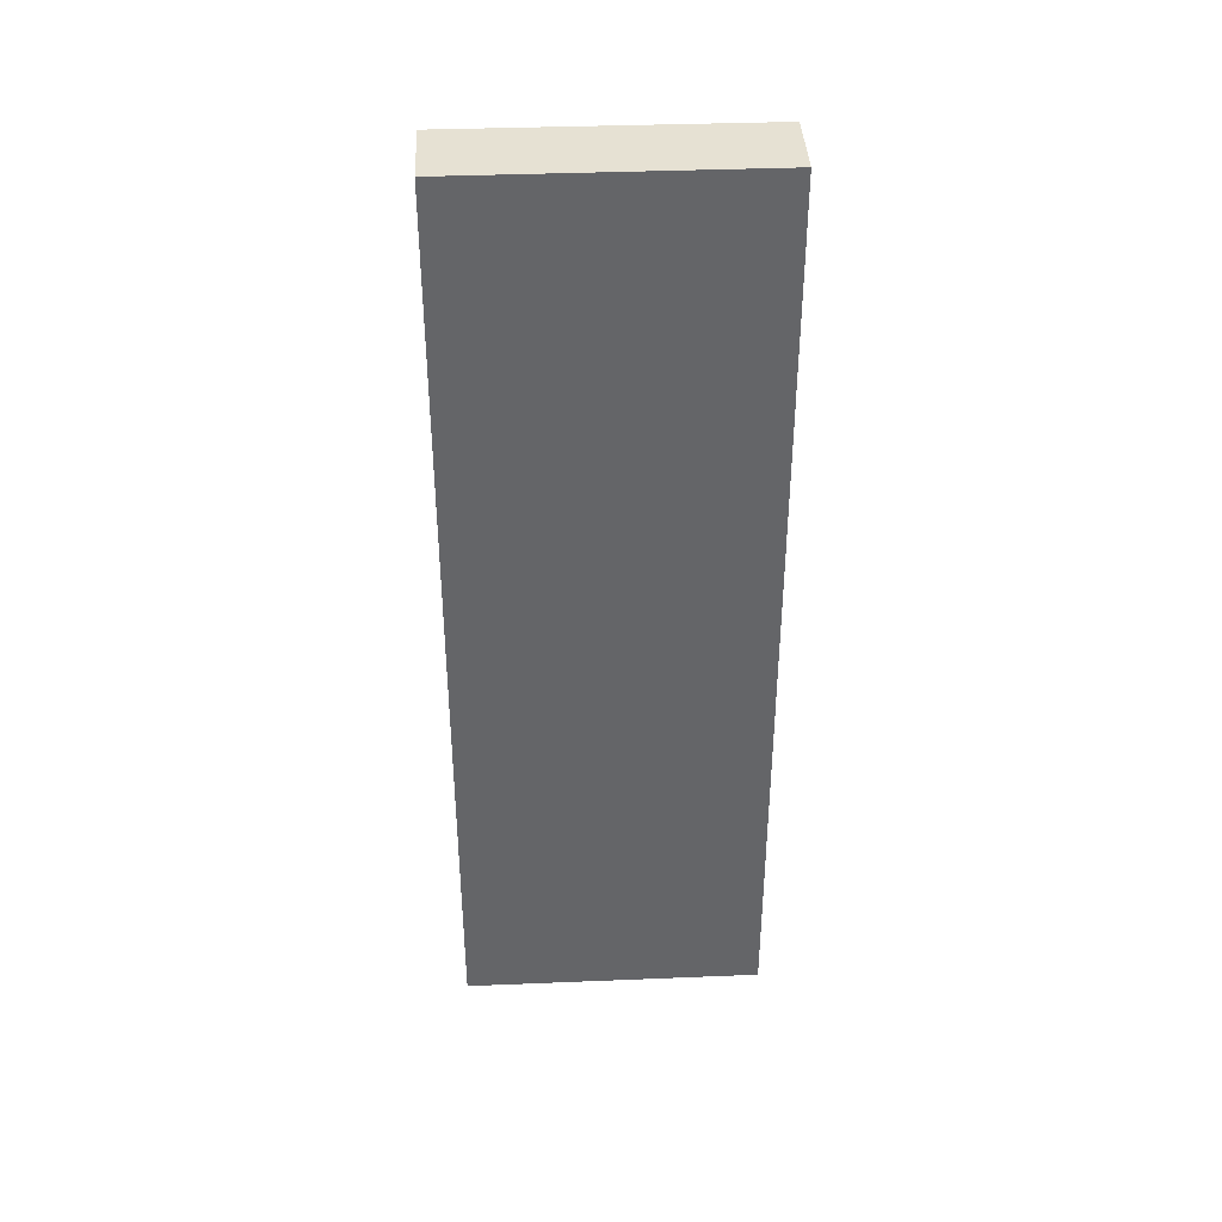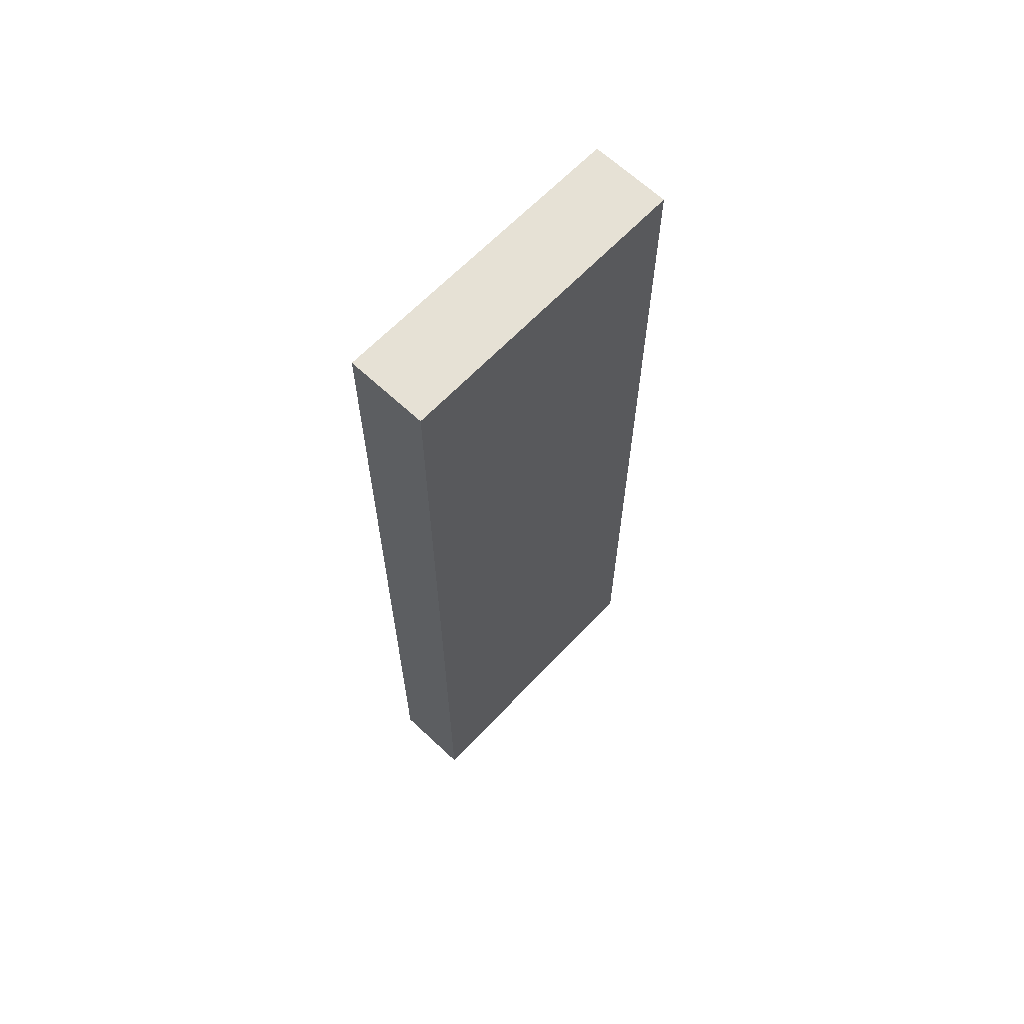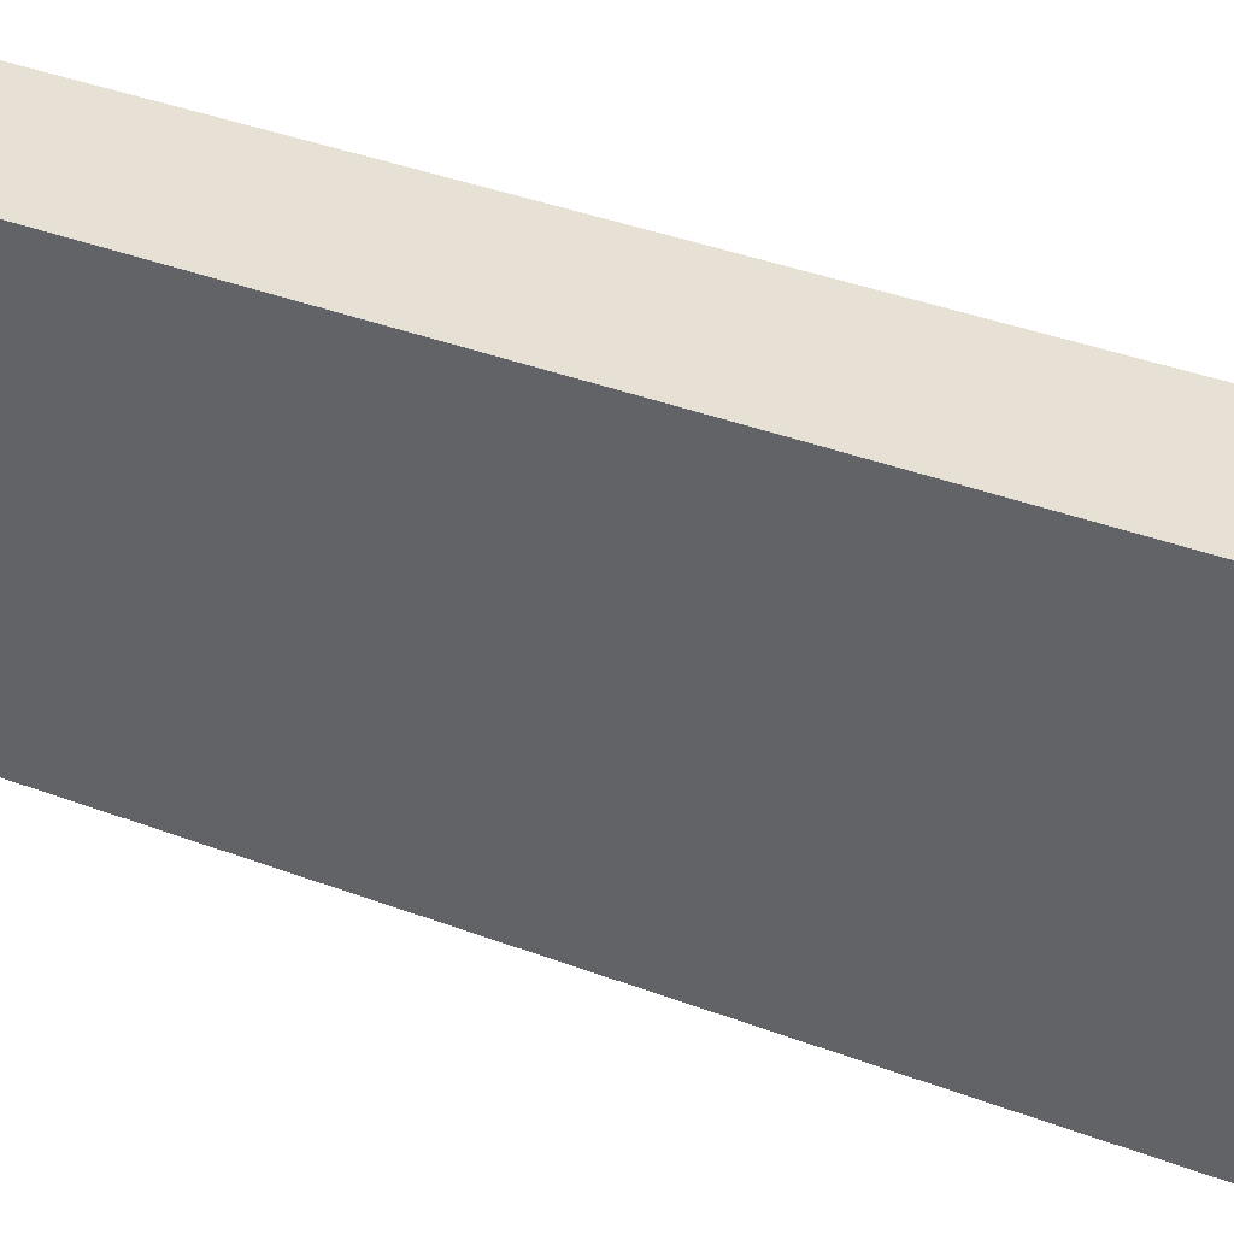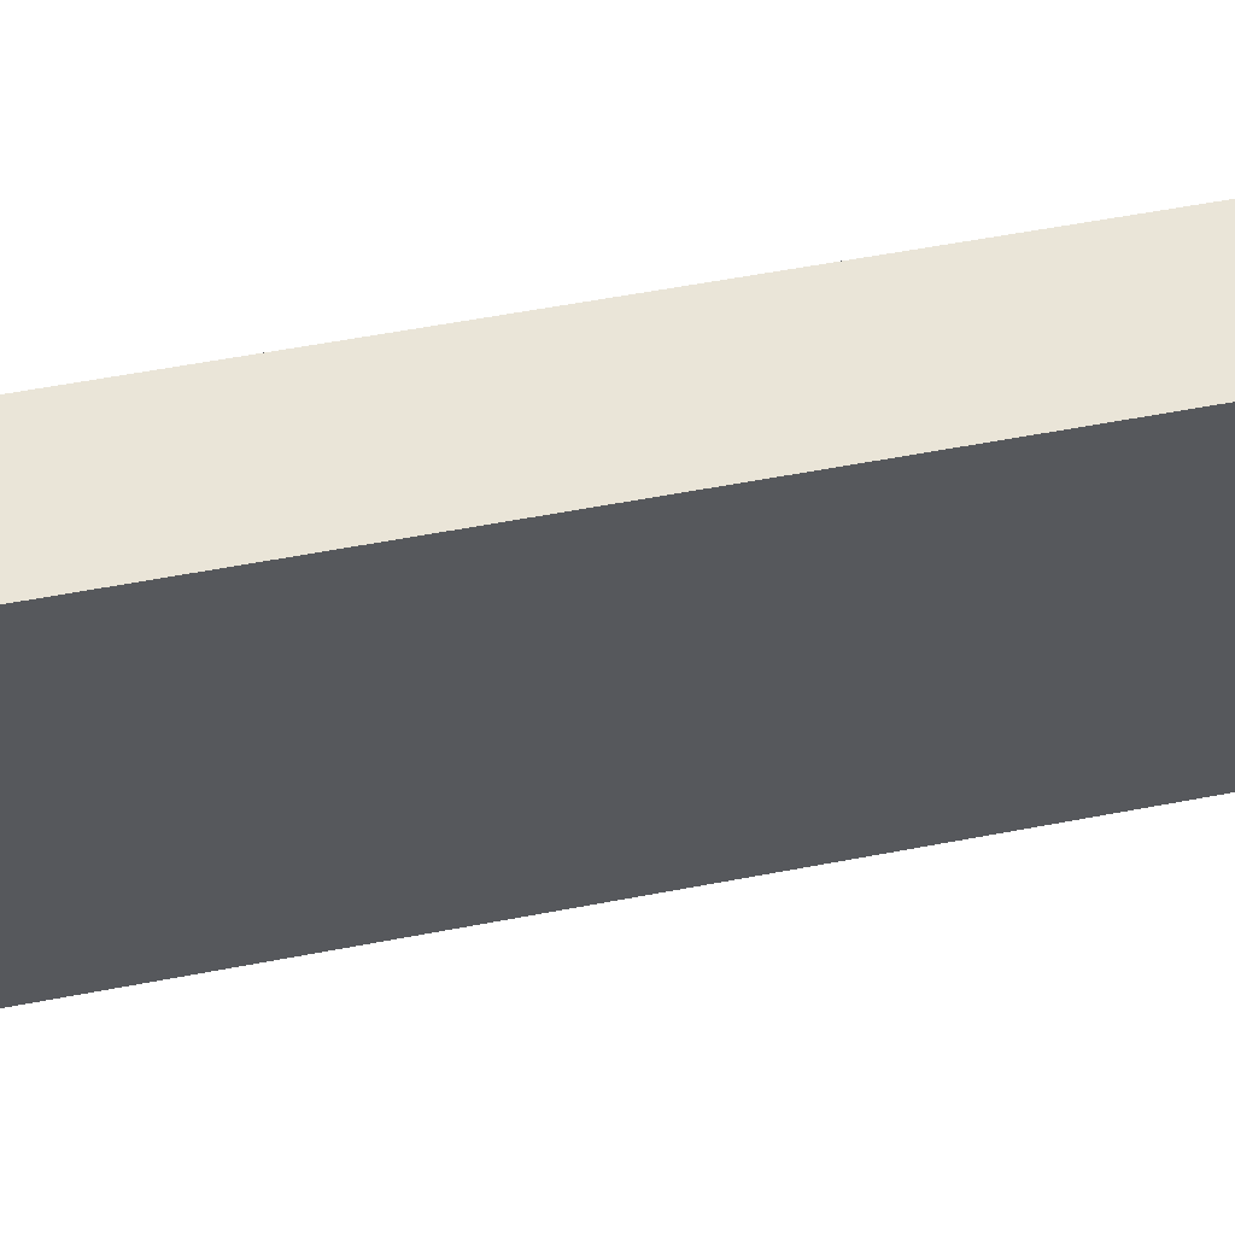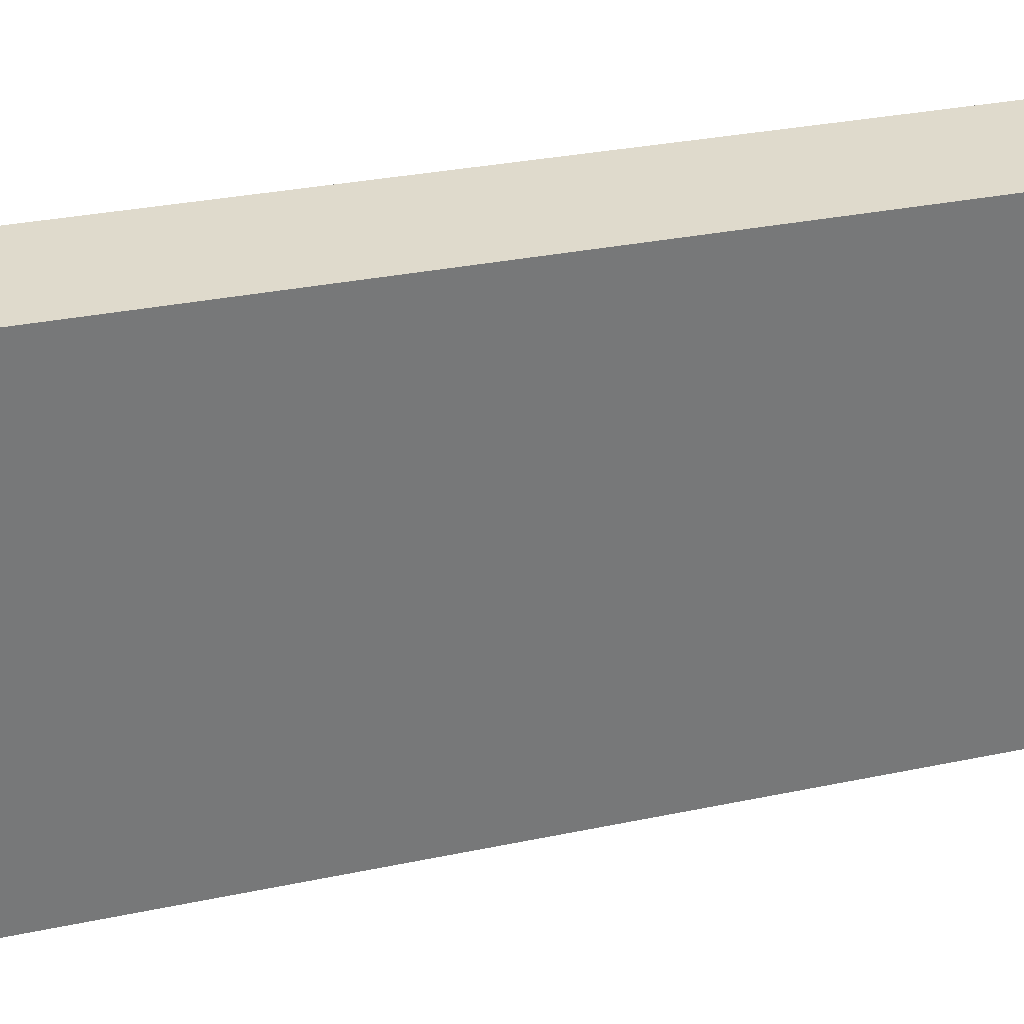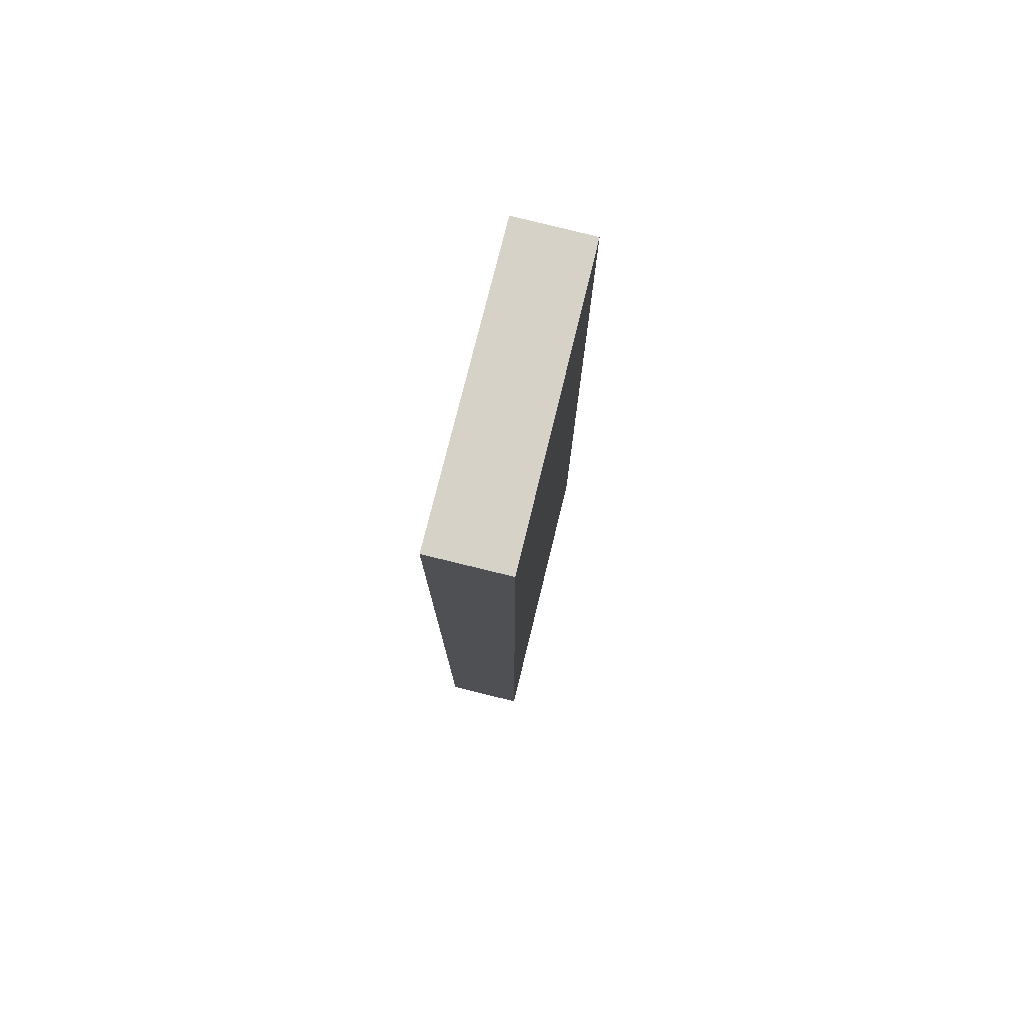
<metadata>
{"format":"obj","ext":"obj","renderer":"f3d","projection":"perspective","resolution":1024,"background":"white","views":[{"elev":38.7,"azim":98.1,"up":"+Y"},{"elev":64.5,"azim":54.4,"up":"+Y"},{"elev":32.7,"azim":118.8,"up":"+Z"},{"elev":49.6,"azim":77.6,"up":"+Z"},{"elev":21.7,"azim":67.3,"up":"+Z"},{"elev":77.5,"azim":24.8,"up":"+Y"}]}
</metadata>
<code>
v  2.093 24.73 -0.392
v  1.529 24.73 7.998
v  3.652 24.73 7.584
v  0 24.73 1.514e-15
v  2.093 2.4e-17 -0.392
v  0 0 0
v  1.529 -4.897e-16 7.998
v  3.652 -4.644e-16 7.584
g defaultobject
f 1 2 3
f 2 1 4
f 5 4 1
f 4 5 6
f 6 2 4
f 2 6 7
f 7 3 2
f 3 7 8
f 8 1 3
f 1 8 5
f 7 5 8
f 5 7 6

</code>
